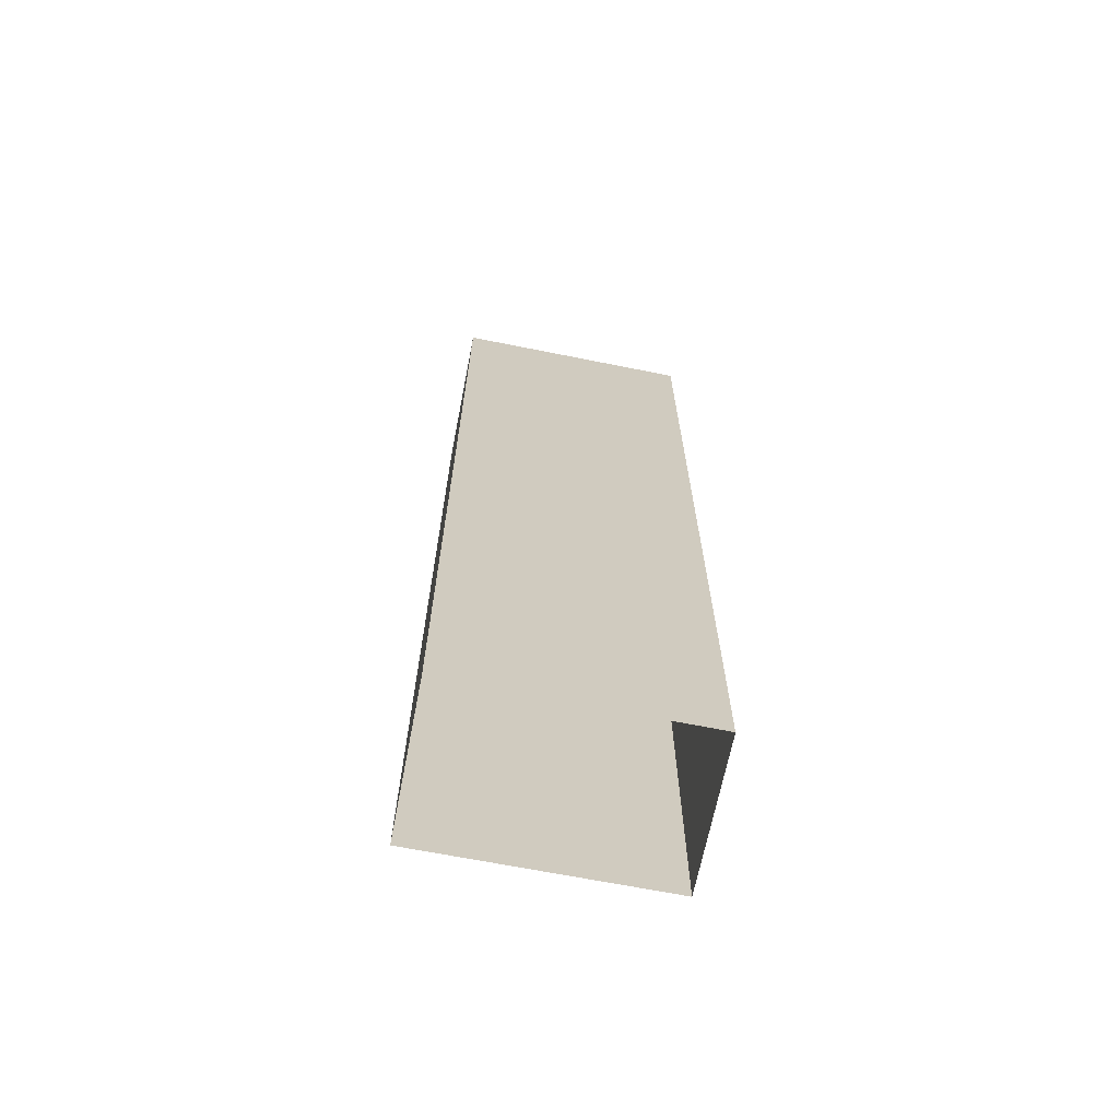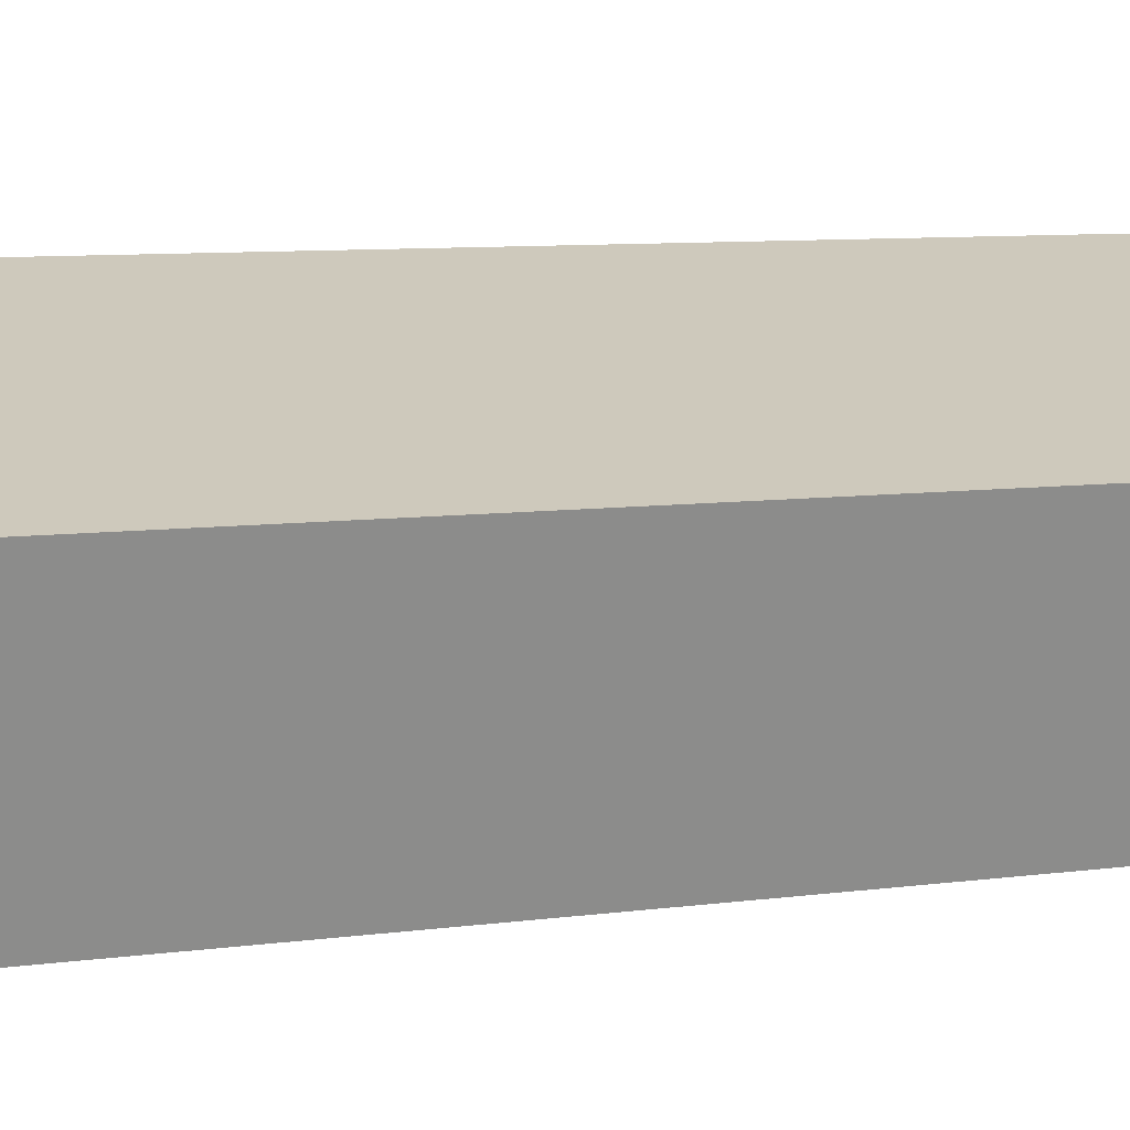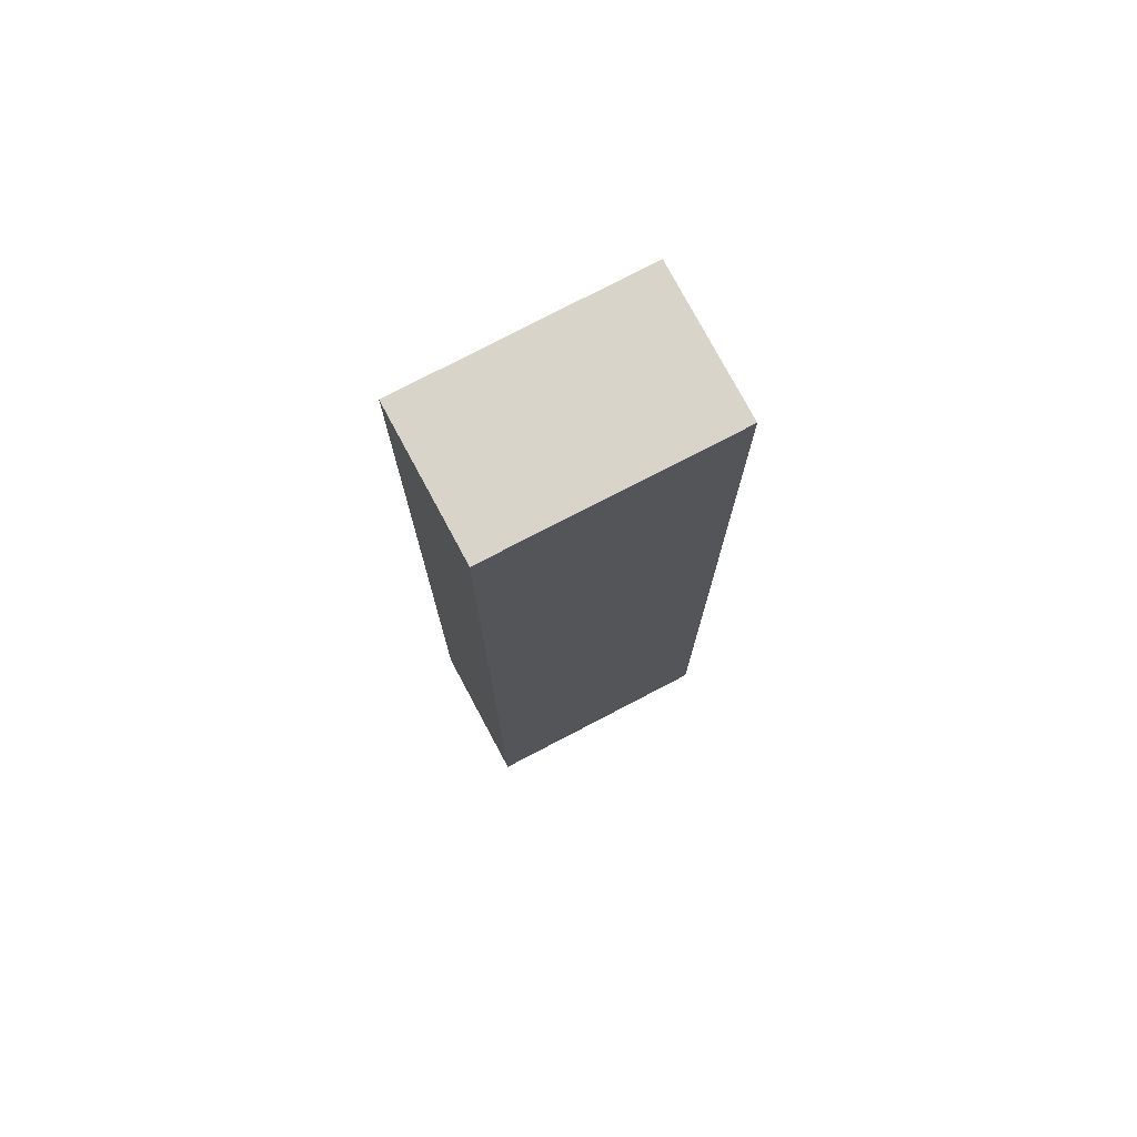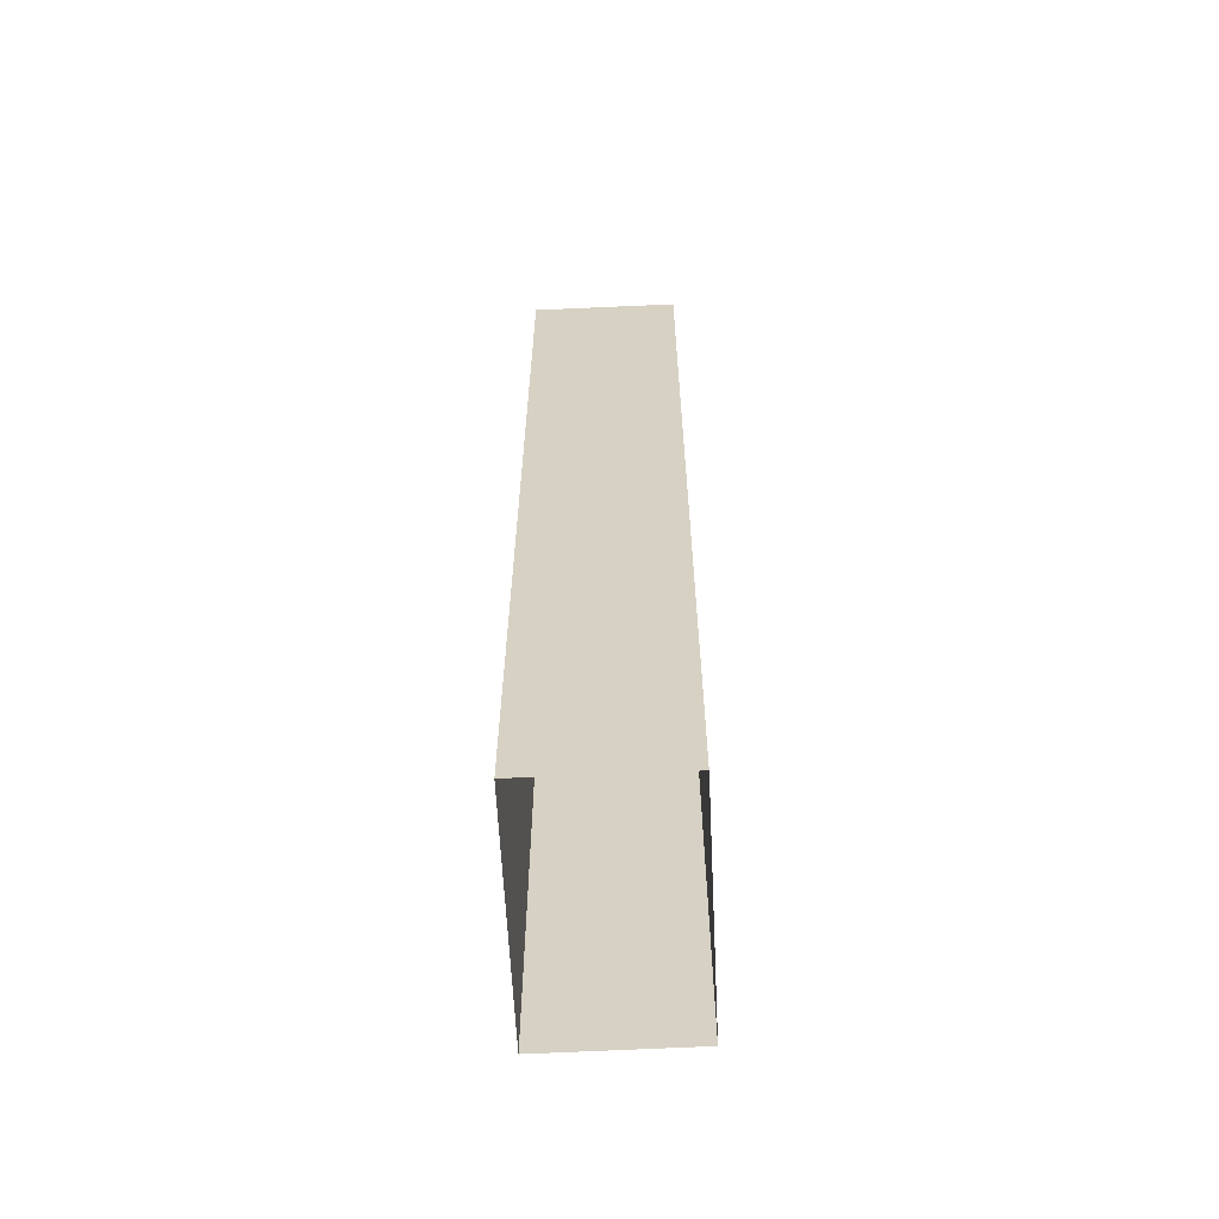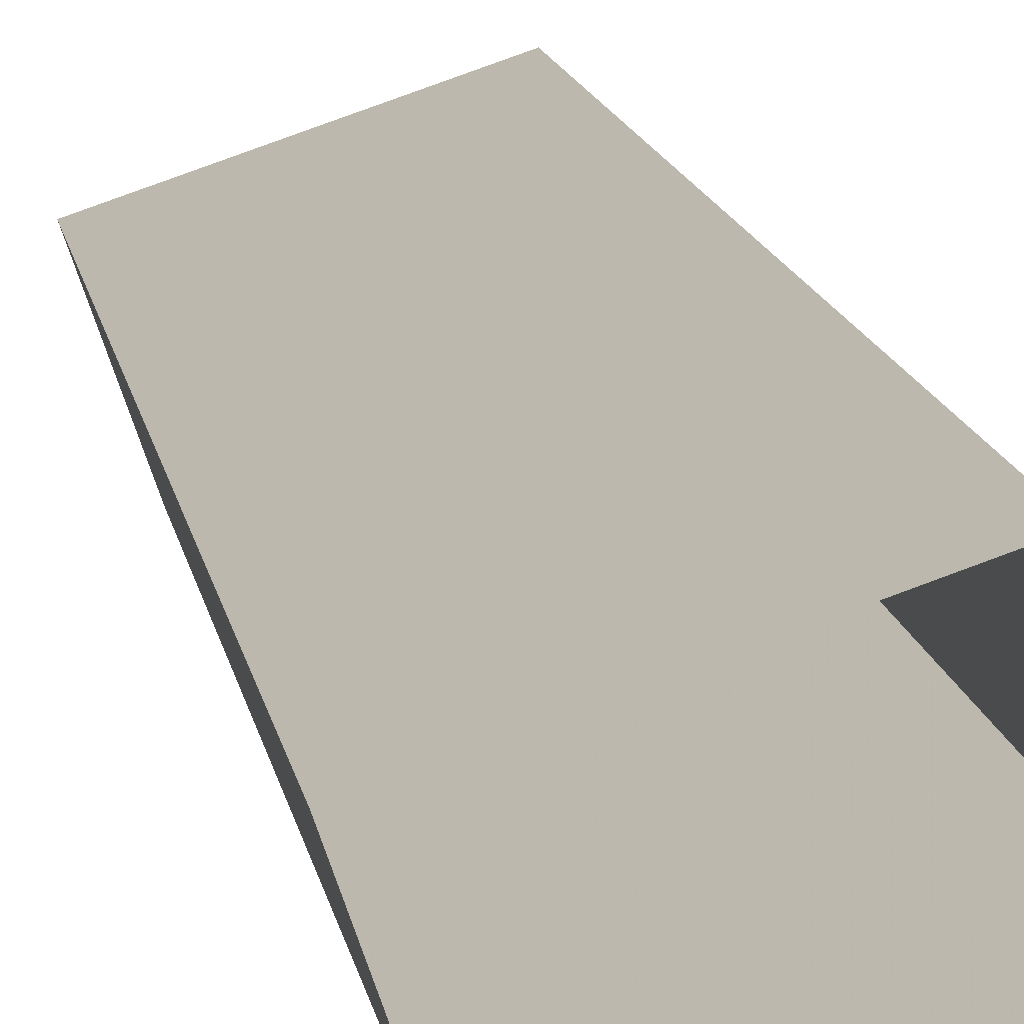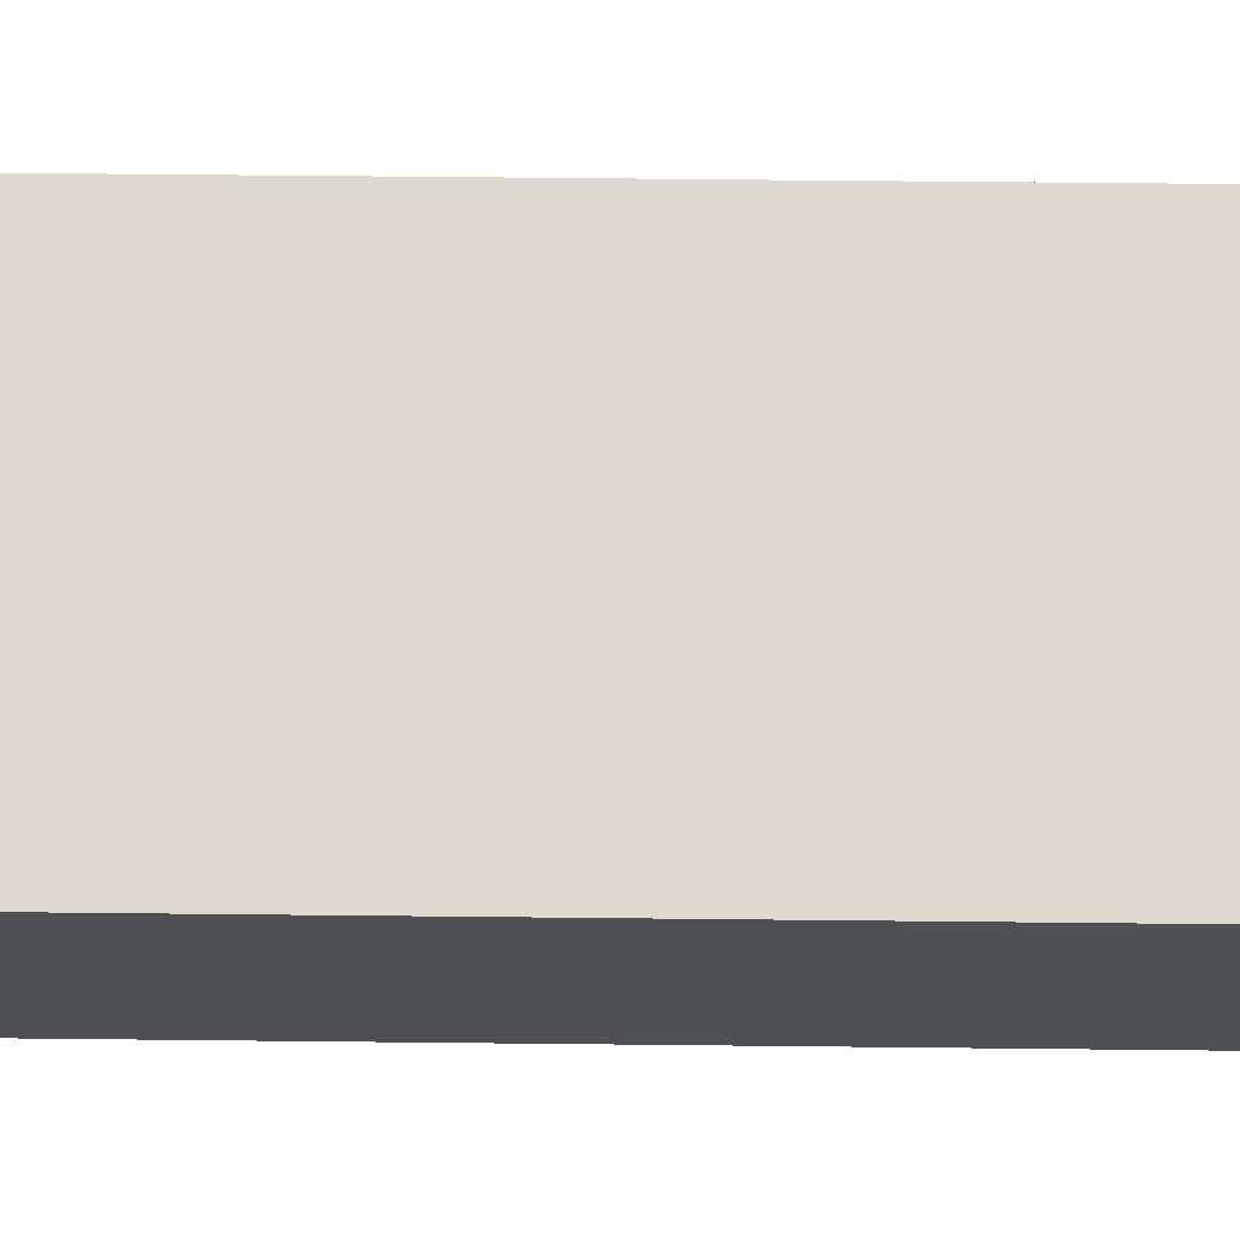
<metadata>
{"format":"obj","ext":"obj","renderer":"f3d","projection":"perspective","resolution":1024,"background":"white","views":[{"elev":-68.0,"azim":150.4,"up":"+Z"},{"elev":5.5,"azim":60.4,"up":"+Y"},{"elev":75.4,"azim":133.8,"up":"+Z"},{"elev":-62.1,"azim":-105.5,"up":"+Z"},{"elev":14.0,"azim":170.5,"up":"+Y"},{"elev":52.6,"azim":90.7,"up":"+Y"}]}
</metadata>
<code>
v -2.253e+05 -1.274e+05 14.18
v -2.253e+05 -1.274e+05 14.18
v -2.253e+05 -1.274e+05 14.18
v -2.253e+05 -1.274e+05 14.18
v -2.253e+05 -1.274e+05 31.35
v -2.253e+05 -1.274e+05 31.35
v -2.253e+05 -1.274e+05 31.35
v -2.253e+05 -1.274e+05 31.35
f 1 2 3
f 1 4 2
f 5 6 7
f 5 8 6
f 7 3 2
f 5 7 2
f 5 2 4
f 8 5 4
f 8 4 1
f 6 8 1
f 7 1 3
f 7 6 1

</code>
